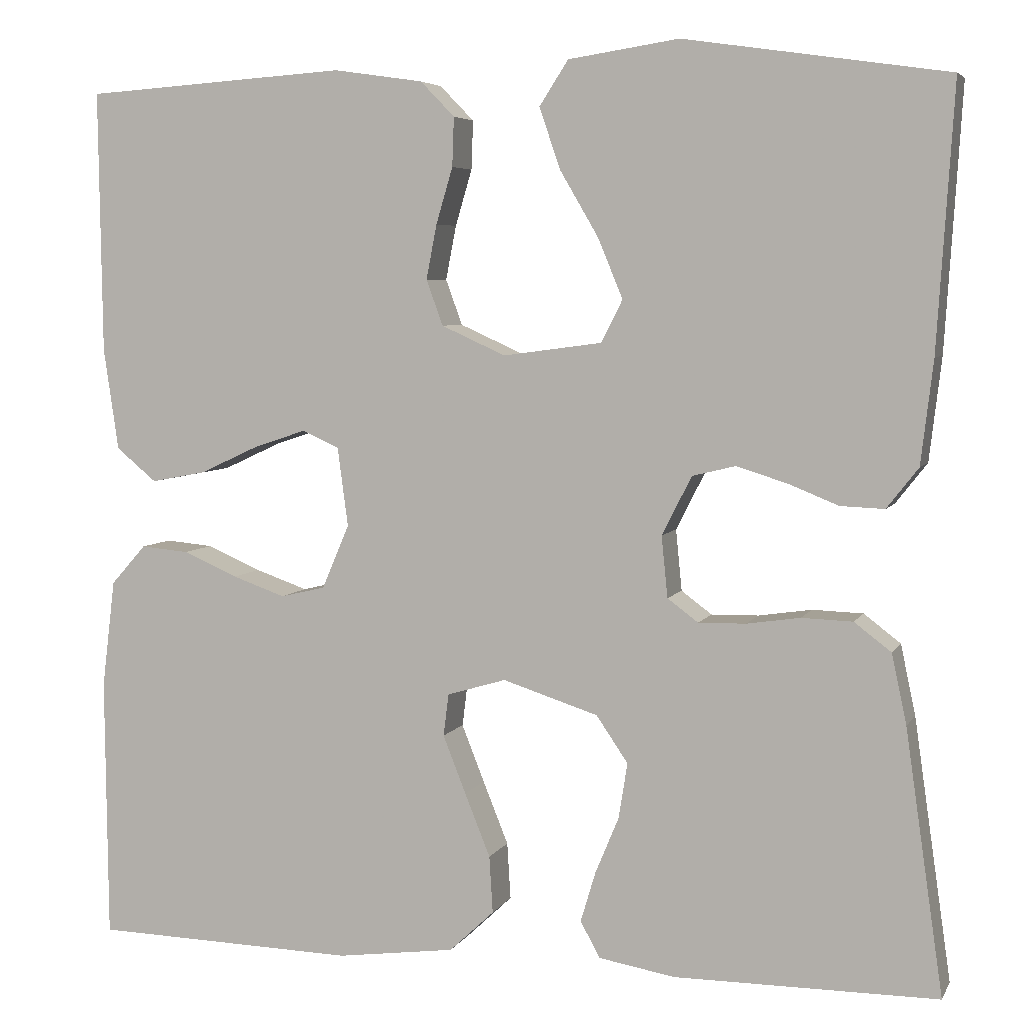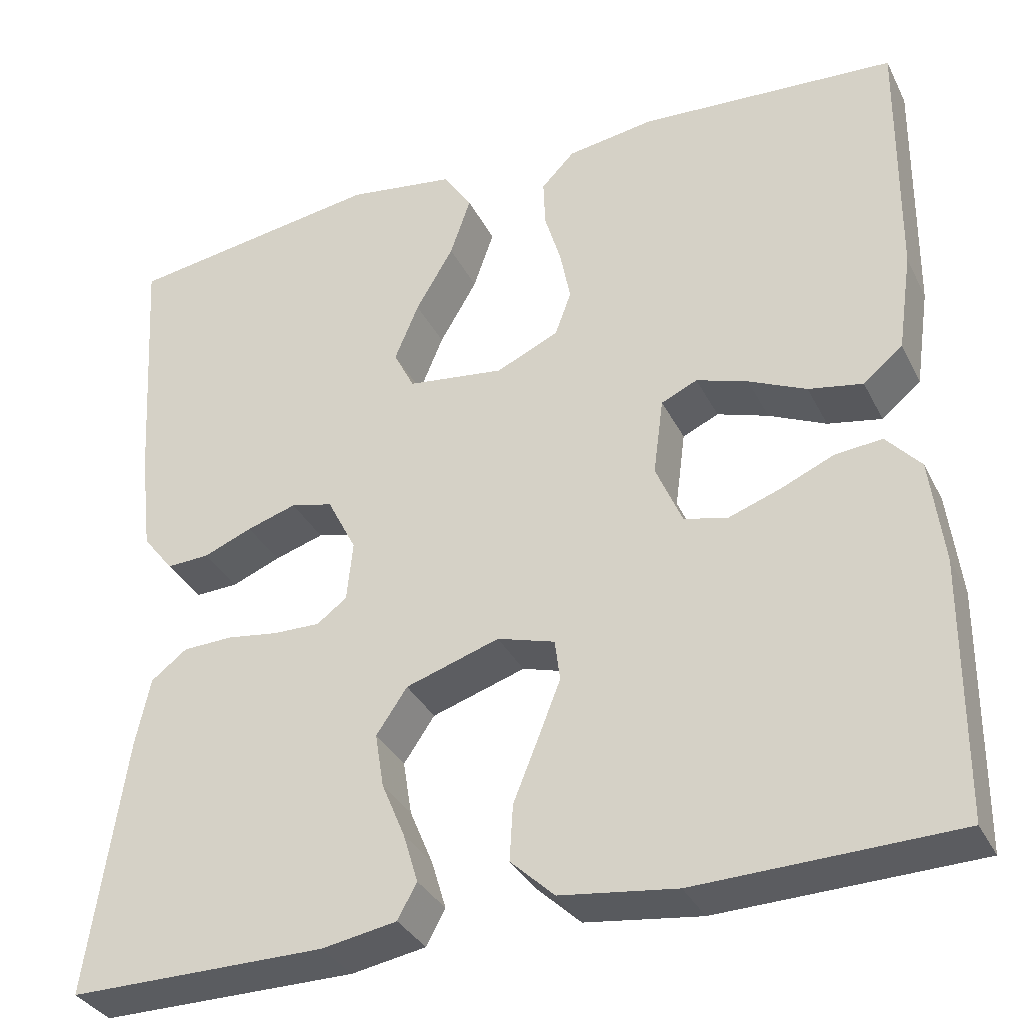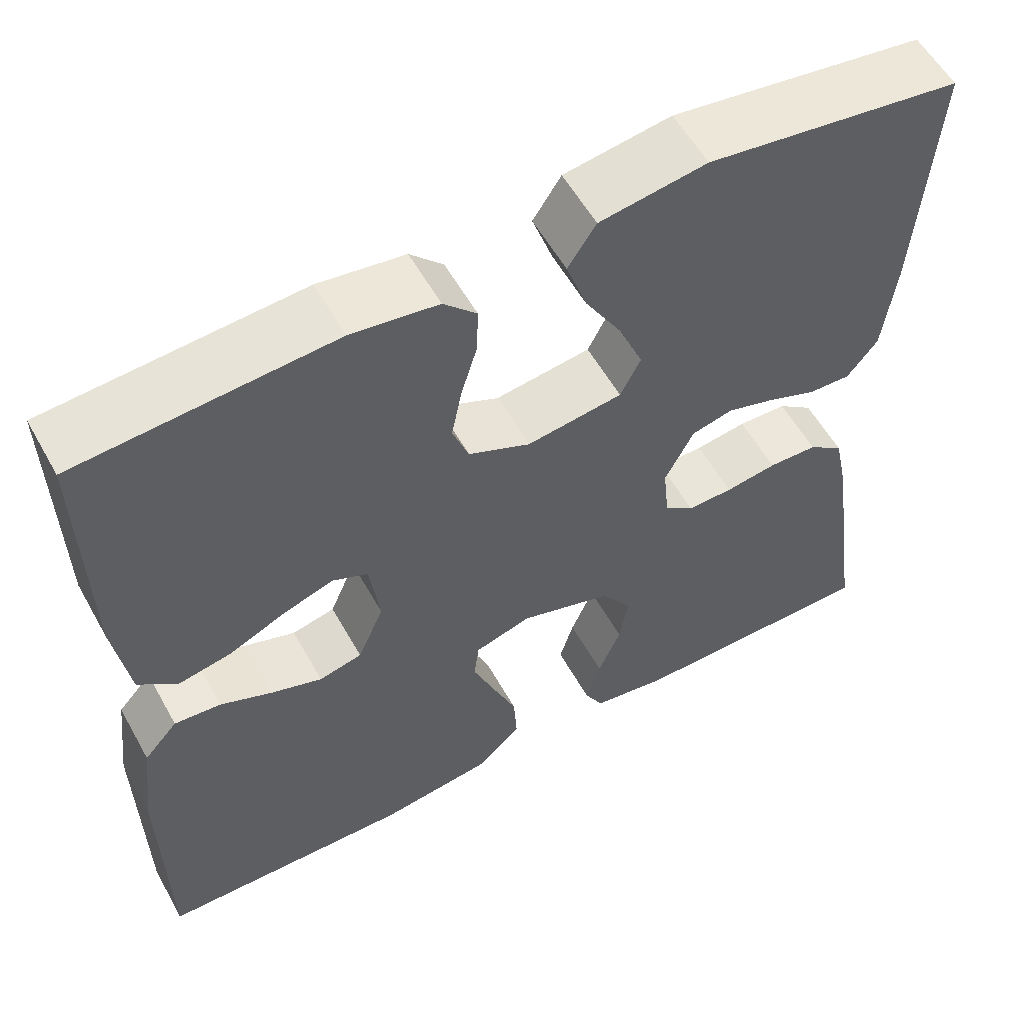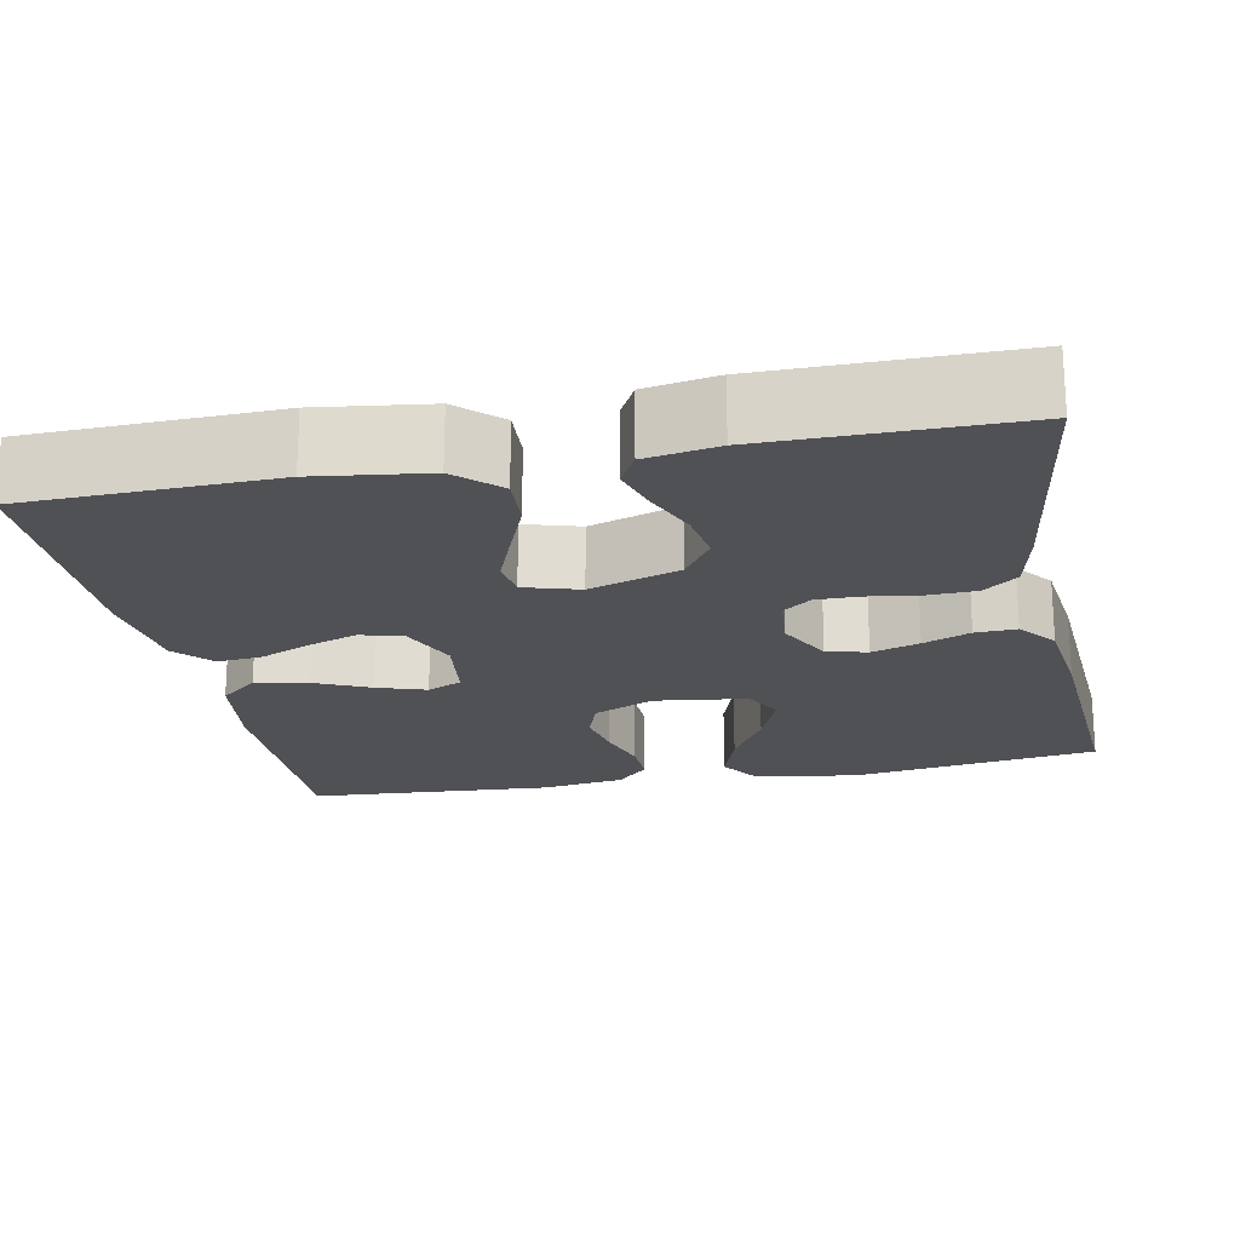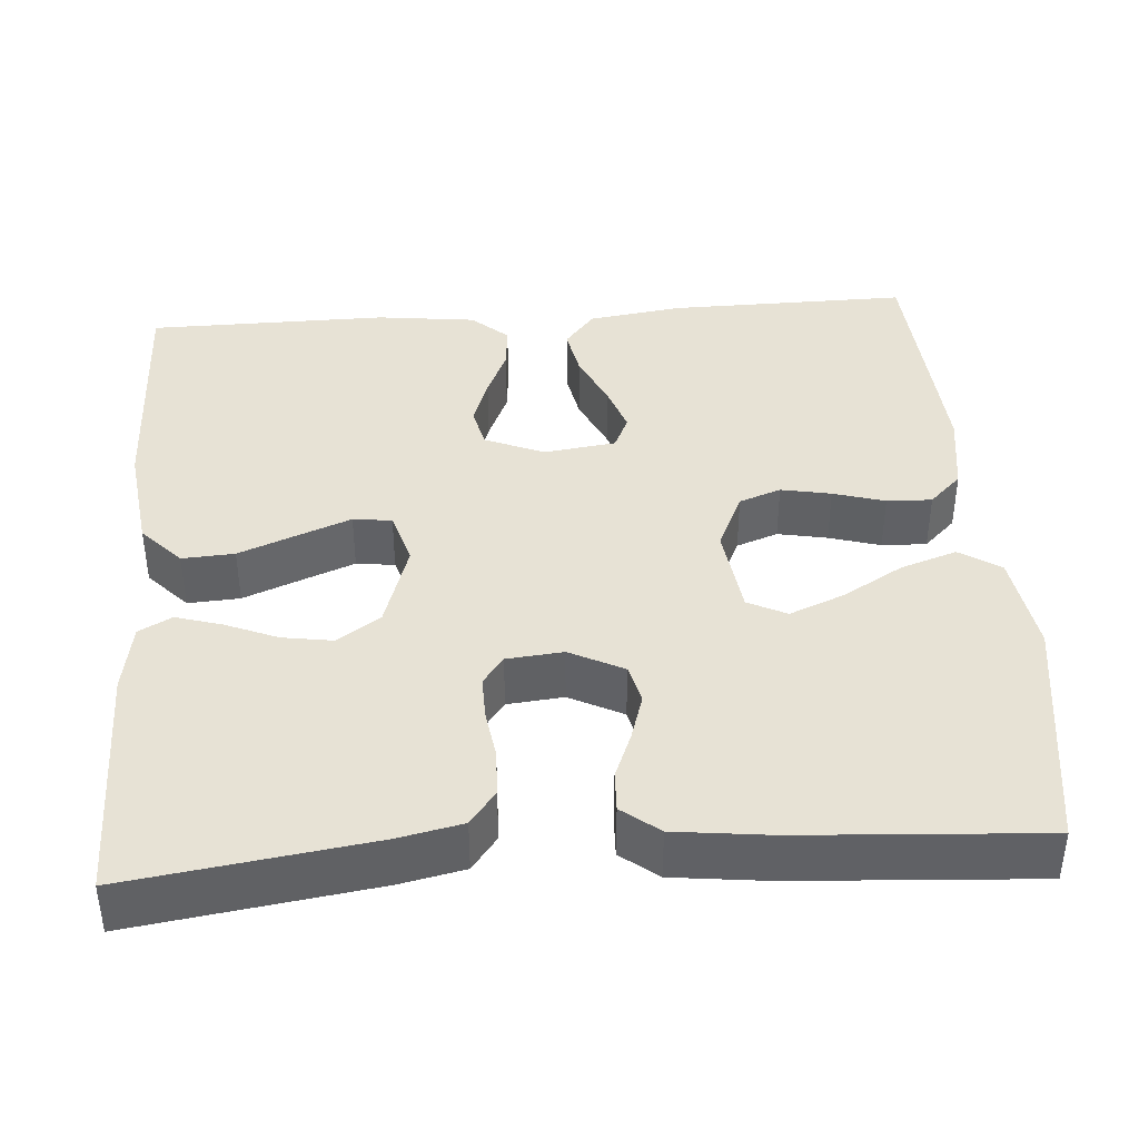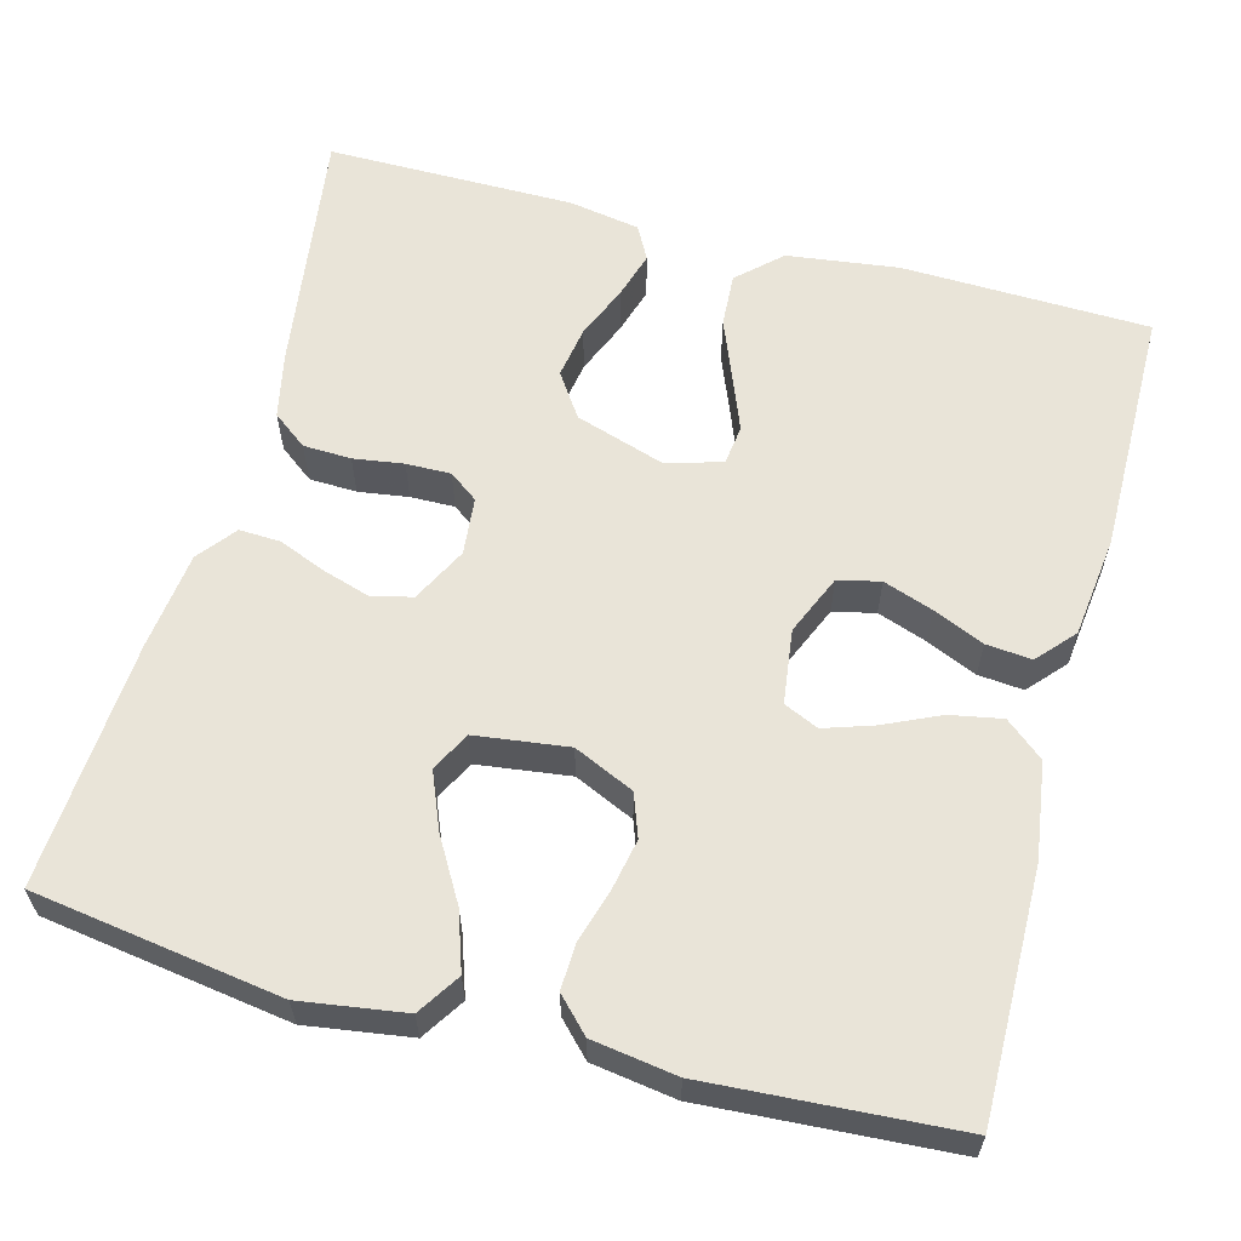
<metadata>
{"format":"obj","ext":"obj","renderer":"f3d","projection":"perspective","resolution":1024,"background":"white","views":[{"elev":5.3,"azim":-163.0,"up":"+Z"},{"elev":-34.3,"azim":23.7,"up":"+Z"},{"elev":57.0,"azim":151.0,"up":"+Z"},{"elev":-20.2,"azim":-168.7,"up":"+Y"},{"elev":40.2,"azim":-94.2,"up":"+Y"},{"elev":60.6,"azim":15.1,"up":"+Y"}]}
</metadata>
<code>
v -0.5 0.07 0.5
v -0.2 0.07 0.544
v -0.074 0.07 0.525
v -0.041 0.07 0.474
v -0.065 0.07 0.404
v -0.109 0.07 0.329
v -0.137 0.07 0.261
v -0.113 0.07 0.213
v 0 0.07 0.198
v 0.073 0.07 0.231
v 0.092 0.07 0.283
v 0.08 0.07 0.345
v 0.061 0.07 0.409
v 0.059 0.07 0.465
v 0.098 0.07 0.505
v 0.2 0.07 0.52
v 0.5 0.07 0.5
v 0.496 0.07 0.2
v 0.479 0.07 0.084
v 0.433 0.07 0.046
v 0.37 0.07 0.058
v 0.303 0.07 0.089
v 0.243 0.07 0.109
v 0.201 0.07 0.09
v 0.189 0.07 0
v 0.22 0.07 -0.073
v 0.271 0.07 -0.085
v 0.331 0.07 -0.064
v 0.393 0.07 -0.037
v 0.448 0.07 -0.032
v 0.488 0.07 -0.077
v 0.503 0.07 -0.2
v 0.5 0.07 -0.5
v 0.2 0.07 -0.508
v 0.065 0.07 -0.49
v 0.014 0.07 -0.442
v 0.018 0.07 -0.377
v 0.047 0.07 -0.305
v 0.073 0.07 -0.239
v 0.067 0.07 -0.191
v 0 0.07 -0.171
v -0.109 0.07 -0.206
v -0.145 0.07 -0.259
v -0.135 0.07 -0.322
v -0.108 0.07 -0.387
v -0.091 0.07 -0.444
v -0.113 0.07 -0.485
v -0.2 0.07 -0.5
v -0.5 0.07 -0.5
v -0.457 0.07 -0.2
v -0.44 0.07 -0.12
v -0.398 0.07 -0.088
v -0.34 0.07 -0.086
v -0.279 0.07 -0.095
v -0.225 0.07 -0.096
v -0.19 0.07 -0.07
v -0.183 0.07 0
v -0.217 0.07 0.067
v -0.266 0.07 0.079
v -0.324 0.07 0.061
v -0.381 0.07 0.038
v -0.431 0.07 0.036
v -0.467 0.07 0.082
v -0.481 0.07 0.2
v -0.5 0 0.5
v -0.2 0 0.544
v -0.074 0 0.525
v -0.041 0 0.474
v -0.065 0 0.404
v -0.109 0 0.329
v -0.137 0 0.261
v -0.113 0 0.213
v 0 0 0.198
v 0.073 0 0.231
v 0.092 0 0.283
v 0.08 0 0.345
v 0.061 0 0.409
v 0.059 0 0.465
v 0.098 0 0.505
v 0.2 0 0.52
v 0.5 0 0.5
v 0.496 0 0.2
v 0.479 0 0.084
v 0.433 0 0.046
v 0.37 0 0.058
v 0.303 0 0.089
v 0.243 0 0.109
v 0.201 0 0.09
v 0.189 0 0
v 0.22 0 -0.073
v 0.271 0 -0.085
v 0.331 0 -0.064
v 0.393 0 -0.037
v 0.448 0 -0.032
v 0.488 0 -0.077
v 0.503 0 -0.2
v 0.5 0 -0.5
v 0.2 0 -0.508
v 0.065 0 -0.49
v 0.014 0 -0.442
v 0.018 0 -0.377
v 0.047 0 -0.305
v 0.073 0 -0.239
v 0.067 0 -0.191
v 0 0 -0.171
v -0.109 0 -0.206
v -0.145 0 -0.259
v -0.135 0 -0.322
v -0.108 0 -0.387
v -0.091 0 -0.444
v -0.113 0 -0.485
v -0.2 0 -0.5
v -0.5 0 -0.5
v -0.457 0 -0.2
v -0.44 0 -0.12
v -0.398 0 -0.088
v -0.34 0 -0.086
v -0.279 0 -0.095
v -0.225 0 -0.096
v -0.19 0 -0.07
v -0.183 0 0
v -0.217 0 0.067
v -0.266 0 0.079
v -0.324 0 0.061
v -0.381 0 0.038
v -0.431 0 0.036
v -0.467 0 0.082
v -0.481 0 0.2
f 4 5 6
f 3 4 6
f 2 3 6
f 1 2 6
f 64 1 6
f 63 64 6
f 62 63 6
f 61 62 6
f 60 61 6
f 59 60 6 7
f 58 59 7 8
f 57 58 8 9
f 56 57 9 10
f 52 53 54
f 51 52 54
f 50 51 54
f 49 50 54
f 48 49 54
f 47 48 54
f 46 47 54
f 45 46 54
f 44 45 54
f 43 44 54 55
f 42 43 55 56
f 36 37 38
f 35 36 38
f 34 35 38
f 33 34 38
f 32 33 38
f 31 32 38
f 30 31 38
f 29 30 38
f 28 29 38
f 27 28 38 39
f 26 27 39 40
f 20 21 22
f 19 20 22
f 18 19 22
f 17 18 22
f 16 17 22
f 15 16 22
f 14 15 22
f 13 14 22
f 12 13 22
f 11 12 22 23
f 10 11 23 24
f 10 24 25
f 56 10 25
f 42 56 25
f 41 42 25
f 25 26 40 41
f 70 69 68
f 70 68 67
f 70 67 66
f 70 66 65
f 70 65 128
f 70 128 127
f 70 127 126
f 70 126 125
f 70 125 124
f 71 70 124 123
f 72 71 123 122
f 73 72 122 121
f 74 73 121 120
f 118 117 116
f 118 116 115
f 118 115 114
f 118 114 113
f 118 113 112
f 118 112 111
f 118 111 110
f 118 110 109
f 118 109 108
f 119 118 108 107
f 120 119 107 106
f 102 101 100
f 102 100 99
f 102 99 98
f 102 98 97
f 102 97 96
f 102 96 95
f 102 95 94
f 102 94 93
f 102 93 92
f 103 102 92 91
f 104 103 91 90
f 86 85 84
f 86 84 83
f 86 83 82
f 86 82 81
f 86 81 80
f 86 80 79
f 86 79 78
f 86 78 77
f 86 77 76
f 87 86 76 75
f 88 87 75 74
f 89 88 74
f 89 74 120
f 89 120 106
f 89 106 105
f 105 104 90 89
f 1 65 66 2
f 2 66 67 3
f 3 67 68 4
f 4 68 69 5
f 5 69 70 6
f 6 70 71 7
f 7 71 72 8
f 8 72 73 9
f 9 73 74 10
f 10 74 75 11
f 11 75 76 12
f 12 76 77 13
f 13 77 78 14
f 14 78 79 15
f 15 79 80 16
f 16 80 81 17
f 17 81 82 18
f 18 82 83 19
f 19 83 84 20
f 20 84 85 21
f 21 85 86 22
f 22 86 87 23
f 23 87 88 24
f 24 88 89 25
f 25 89 90 26
f 26 90 91 27
f 27 91 92 28
f 28 92 93 29
f 29 93 94 30
f 30 94 95 31
f 31 95 96 32
f 32 96 97 33
f 33 97 98 34
f 34 98 99 35
f 35 99 100 36
f 36 100 101 37
f 37 101 102 38
f 38 102 103 39
f 39 103 104 40
f 40 104 105 41
f 41 105 106 42
f 42 106 107 43
f 43 107 108 44
f 44 108 109 45
f 45 109 110 46
f 46 110 111 47
f 47 111 112 48
f 48 112 113 49
f 49 113 114 50
f 50 114 115 51
f 51 115 116 52
f 52 116 117 53
f 53 117 118 54
f 54 118 119 55
f 55 119 120 56
f 56 120 121 57
f 57 121 122 58
f 58 122 123 59
f 59 123 124 60
f 60 124 125 61
f 61 125 126 62
f 62 126 127 63
f 63 127 128 64
f 64 128 65 1

</code>
